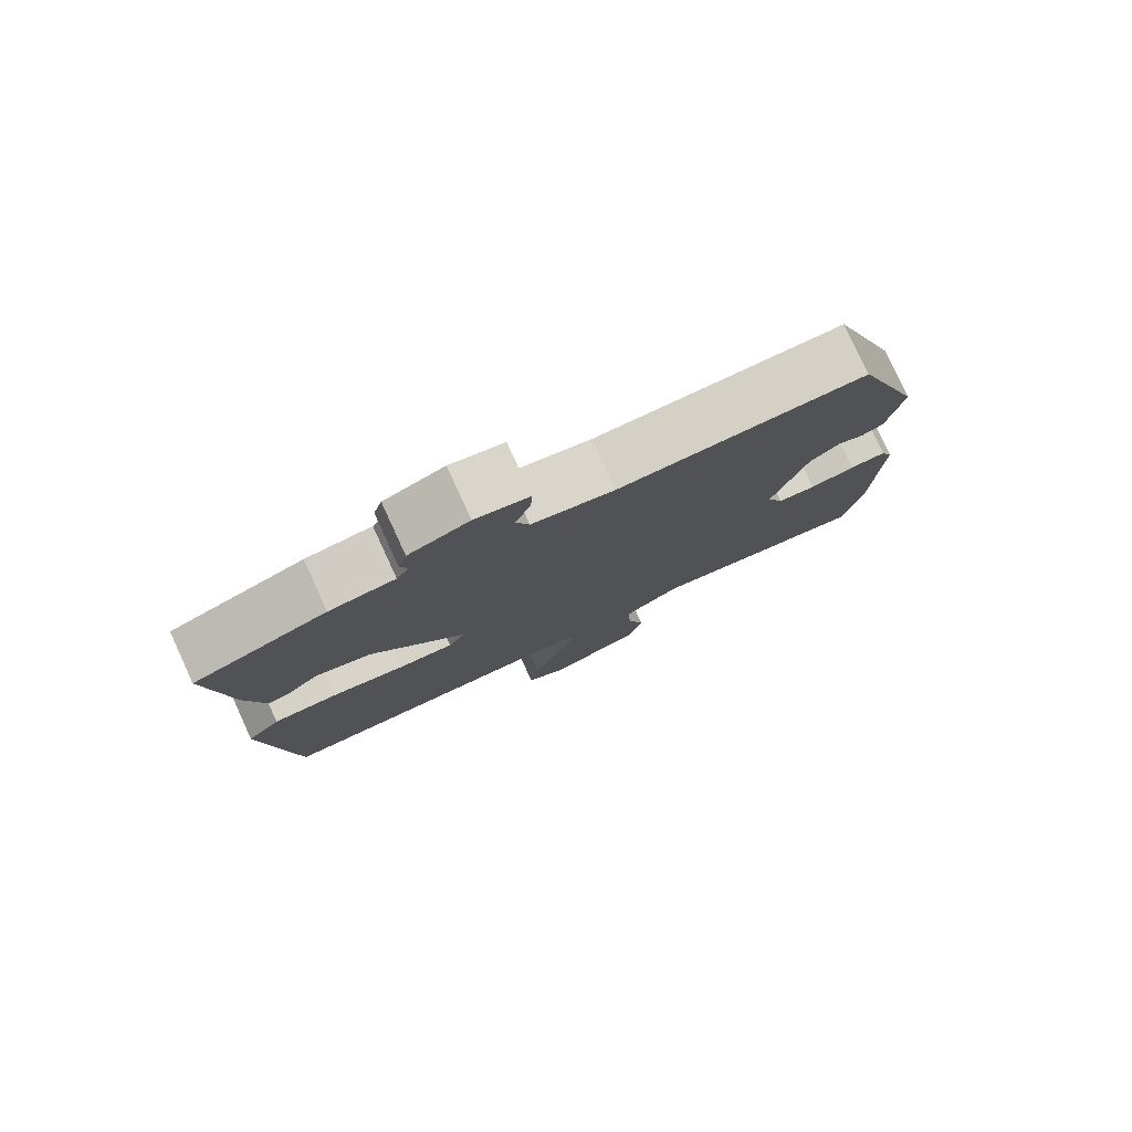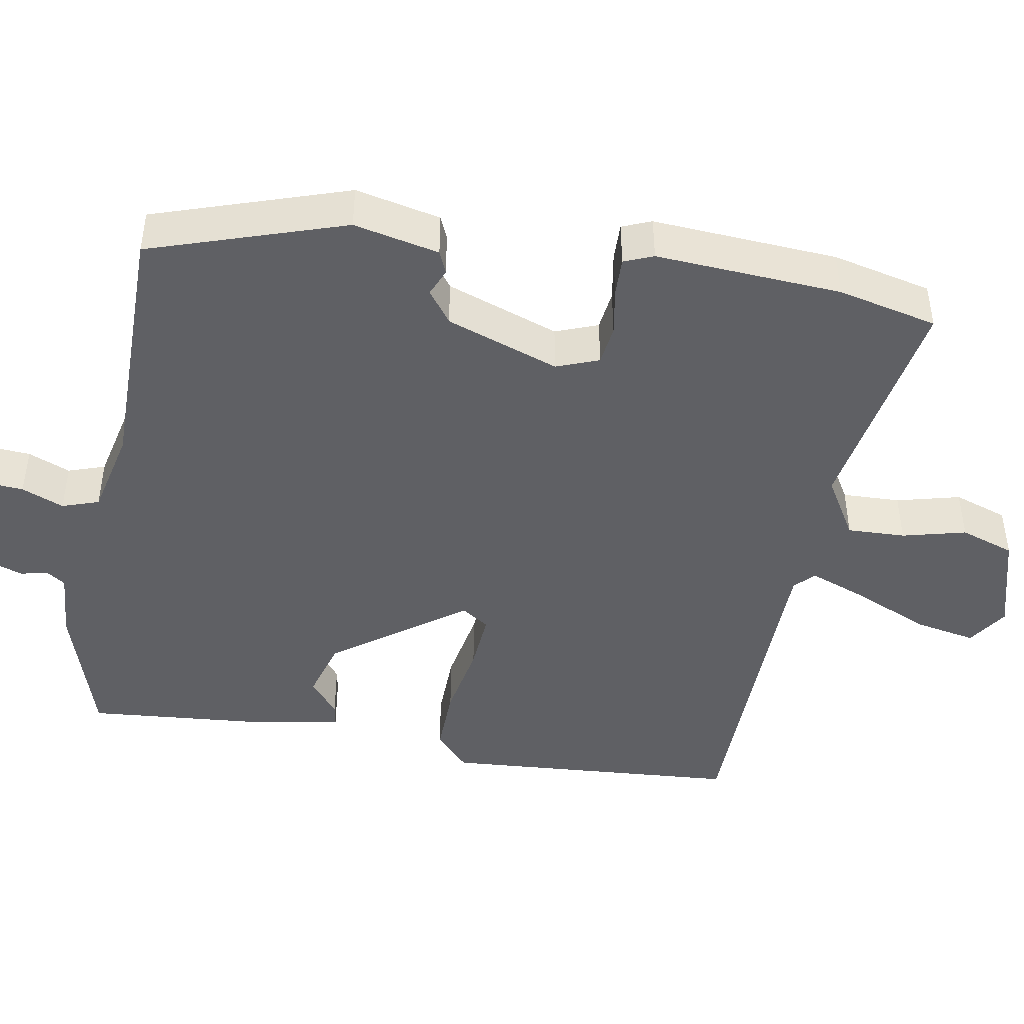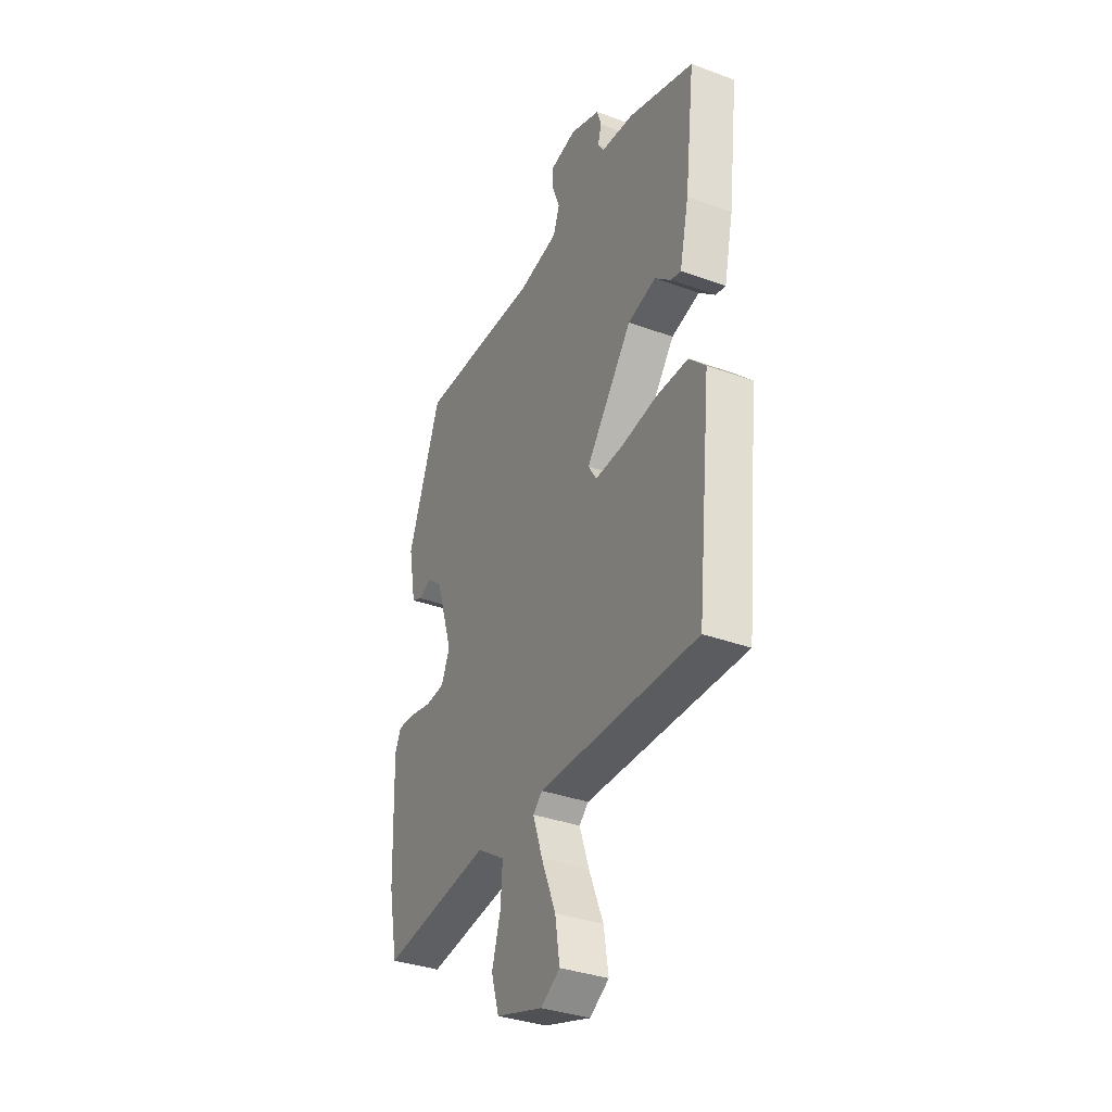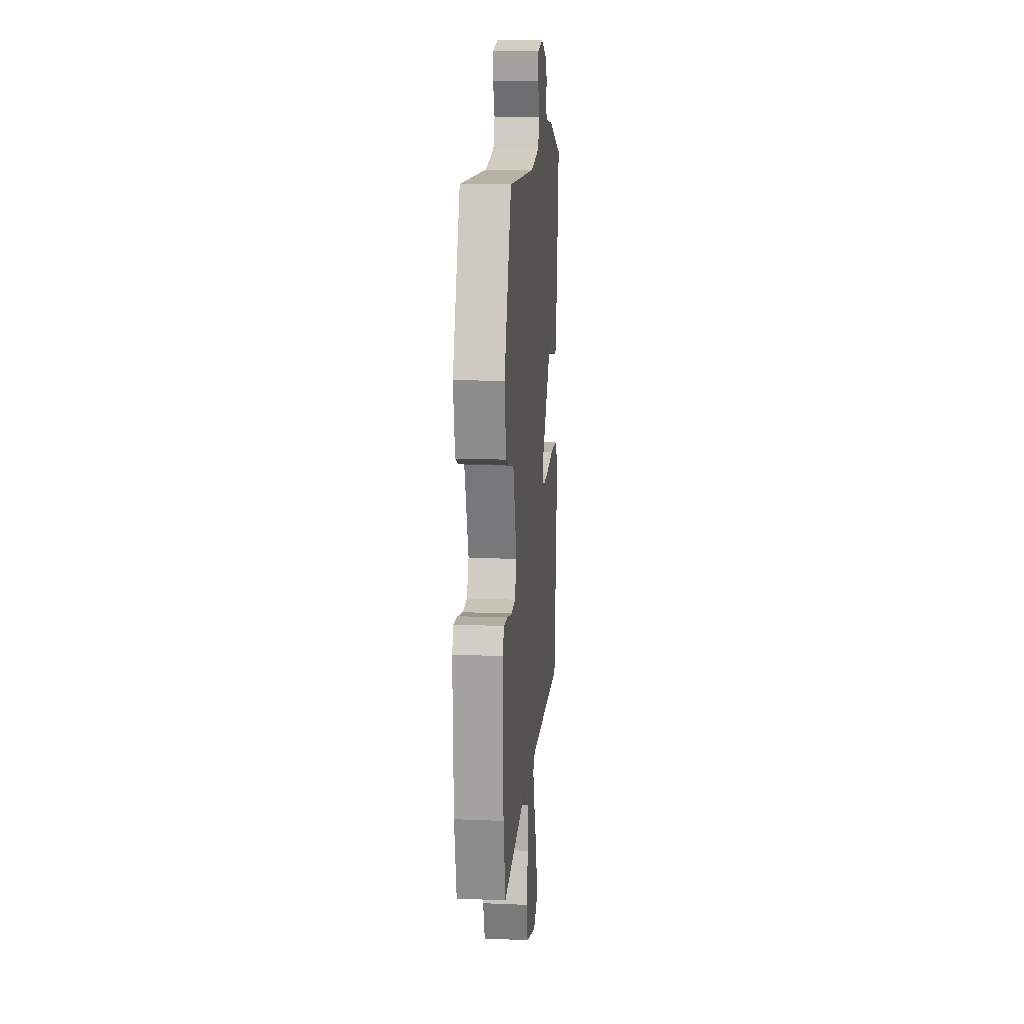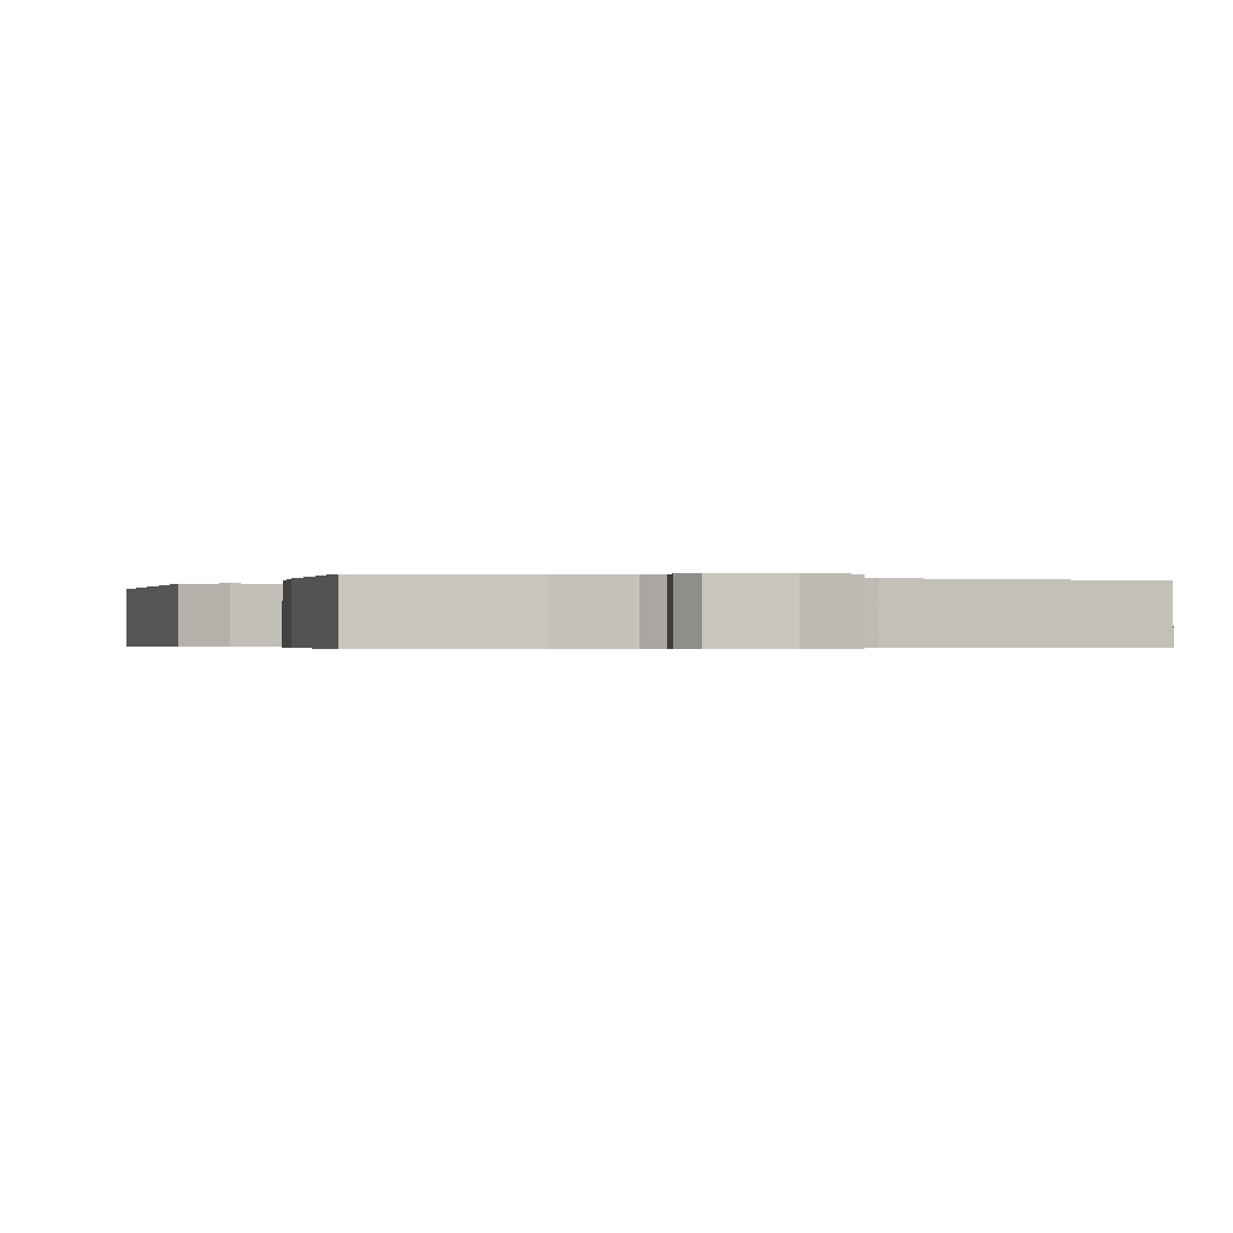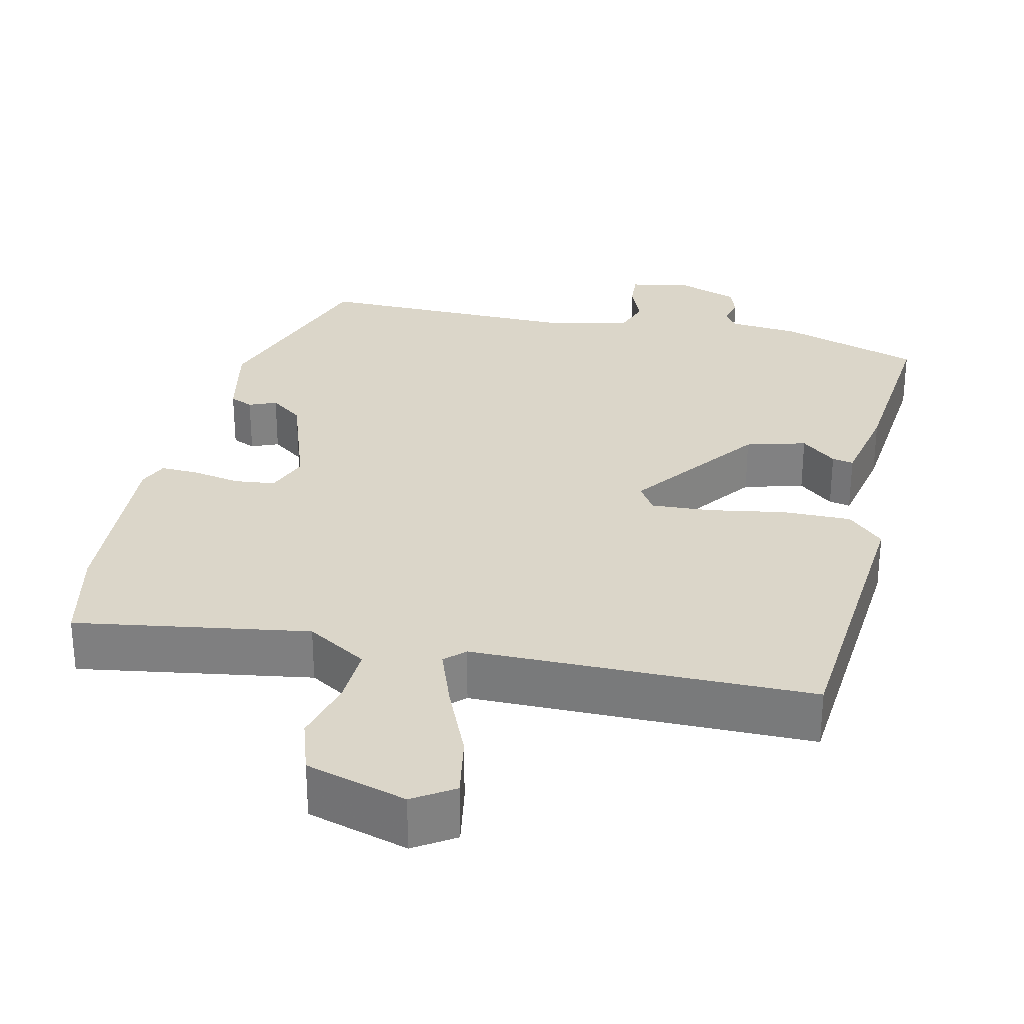
<metadata>
{"format":"obj","ext":"obj","renderer":"f3d","projection":"perspective","resolution":1024,"background":"white","views":[{"elev":79.1,"azim":-24.7,"up":"+Z"},{"elev":-45.0,"azim":78.1,"up":"+Y"},{"elev":-34.9,"azim":-116.1,"up":"+Z"},{"elev":14.1,"azim":95.3,"up":"+Z"},{"elev":-0.4,"azim":-23.5,"up":"+Y"},{"elev":29.7,"azim":-168.4,"up":"+Y"}]}
</metadata>
<code>
v 0.522 0.07 -0.39
v 0.496 0.07 -0.522
v 0.19 0.07 -0.48
v 0.112 0.07 -0.53
v 0.117 0.07 -0.606
v 0.141 0.07 -0.689
v 0.119 0.07 -0.761
v -0.012 0.07 -0.802
v -0.066 0.07 -0.769
v -0.053 0.07 -0.687
v -0.013 0.07 -0.589
v 0.014 0.07 -0.51
v -0.012 0.07 -0.486
v -0.457 0.07 -0.493
v -0.498 0.07 -0.103
v -0.452 0.07 -0.057
v -0.362 0.07 -0.056
v -0.261 0.07 -0.071
v -0.183 0.07 -0.074
v -0.16 0.07 -0.037
v -0.29 0.07 0.13
v -0.369 0.07 0.15
v -0.414 0.07 0.111
v -0.442 0.07 0.105
v -0.468 0.07 0.221
v -0.496 0.07 0.456
v -0.312 0.07 0.52
v -0.221 0.07 0.53
v -0.204 0.07 0.556
v -0.214 0.07 0.591
v -0.202 0.07 0.629
v -0.118 0.07 0.661
v -0.043 0.07 0.646
v -0.045 0.07 0.601
v -0.066 0.07 0.545
v -0.048 0.07 0.497
v 0.066 0.07 0.475
v 0.408 0.07 0.486
v 0.501 0.07 0.233
v 0.48 0.07 0.12
v 0.45 0.07 0.106
v 0.414 0.07 0.12
v 0.372 0.07 0.087
v 0.324 0.07 -0.063
v 0.347 0.07 -0.118
v 0.4 0.07 -0.123
v 0.463 0.07 -0.11
v 0.513 0.07 -0.107
v 0.53 0.07 -0.145
v 0.522 0 -0.39
v 0.496 0 -0.522
v 0.19 0 -0.48
v 0.112 0 -0.53
v 0.117 0 -0.606
v 0.141 0 -0.689
v 0.119 0 -0.761
v -0.012 0 -0.802
v -0.066 0 -0.769
v -0.053 0 -0.687
v -0.013 0 -0.589
v 0.014 0 -0.51
v -0.012 0 -0.486
v -0.457 0 -0.493
v -0.498 0 -0.103
v -0.452 0 -0.057
v -0.362 0 -0.056
v -0.261 0 -0.071
v -0.183 0 -0.074
v -0.16 0 -0.037
v -0.29 0 0.13
v -0.369 0 0.15
v -0.414 0 0.111
v -0.442 0 0.105
v -0.468 0 0.221
v -0.496 0 0.456
v -0.312 0 0.52
v -0.221 0 0.53
v -0.204 0 0.556
v -0.214 0 0.591
v -0.202 0 0.629
v -0.118 0 0.661
v -0.043 0 0.646
v -0.045 0 0.601
v -0.066 0 0.545
v -0.048 0 0.497
v 0.066 0 0.475
v 0.408 0 0.486
v 0.501 0 0.233
v 0.48 0 0.12
v 0.45 0 0.106
v 0.414 0 0.12
v 0.372 0 0.087
v 0.324 0 -0.063
v 0.347 0 -0.118
v 0.4 0 -0.123
v 0.463 0 -0.11
v 0.513 0 -0.107
v 0.53 0 -0.145
f 46 47 48 49
f 45 46 49 1
f 39 40 41 42
f 37 38 39 42
f 36 37 42 43
f 32 33 34 35
f 32 35 36
f 29 30 31 32
f 28 29 32 36
f 22 23 24 25
f 21 22 25 26
f 20 21 26 27
f 15 16 17 18
f 13 14 15 18
f 12 13 18 19
f 8 9 10 11
f 8 11 12
f 5 6 7 8
f 4 5 8 12
f 3 4 12 19
f 45 1 2 3
f 44 45 3 19
f 43 44 19 20
f 28 36 43
f 20 27 28 43
f 98 97 96 95
f 50 98 95 94
f 91 90 89 88
f 91 88 87 86
f 92 91 86 85
f 84 83 82 81
f 85 84 81
f 81 80 79 78
f 85 81 78 77
f 74 73 72 71
f 75 74 71 70
f 76 75 70 69
f 67 66 65 64
f 67 64 63 62
f 68 67 62 61
f 60 59 58 57
f 61 60 57
f 57 56 55 54
f 61 57 54 53
f 68 61 53 52
f 52 51 50 94
f 68 52 94 93
f 69 68 93 92
f 92 85 77
f 92 77 76 69
f 1 50 51 2
f 2 51 52 3
f 3 52 53 4
f 4 53 54 5
f 5 54 55 6
f 6 55 56 7
f 7 56 57 8
f 8 57 58 9
f 9 58 59 10
f 10 59 60 11
f 11 60 61 12
f 12 61 62 13
f 13 62 63 14
f 14 63 64 15
f 15 64 65 16
f 16 65 66 17
f 17 66 67 18
f 18 67 68 19
f 19 68 69 20
f 20 69 70 21
f 21 70 71 22
f 22 71 72 23
f 23 72 73 24
f 24 73 74 25
f 25 74 75 26
f 26 75 76 27
f 27 76 77 28
f 28 77 78 29
f 29 78 79 30
f 30 79 80 31
f 31 80 81 32
f 32 81 82 33
f 33 82 83 34
f 34 83 84 35
f 35 84 85 36
f 36 85 86 37
f 37 86 87 38
f 38 87 88 39
f 39 88 89 40
f 40 89 90 41
f 41 90 91 42
f 42 91 92 43
f 43 92 93 44
f 44 93 94 45
f 45 94 95 46
f 46 95 96 47
f 47 96 97 48
f 48 97 98 49
f 49 98 50 1

</code>
